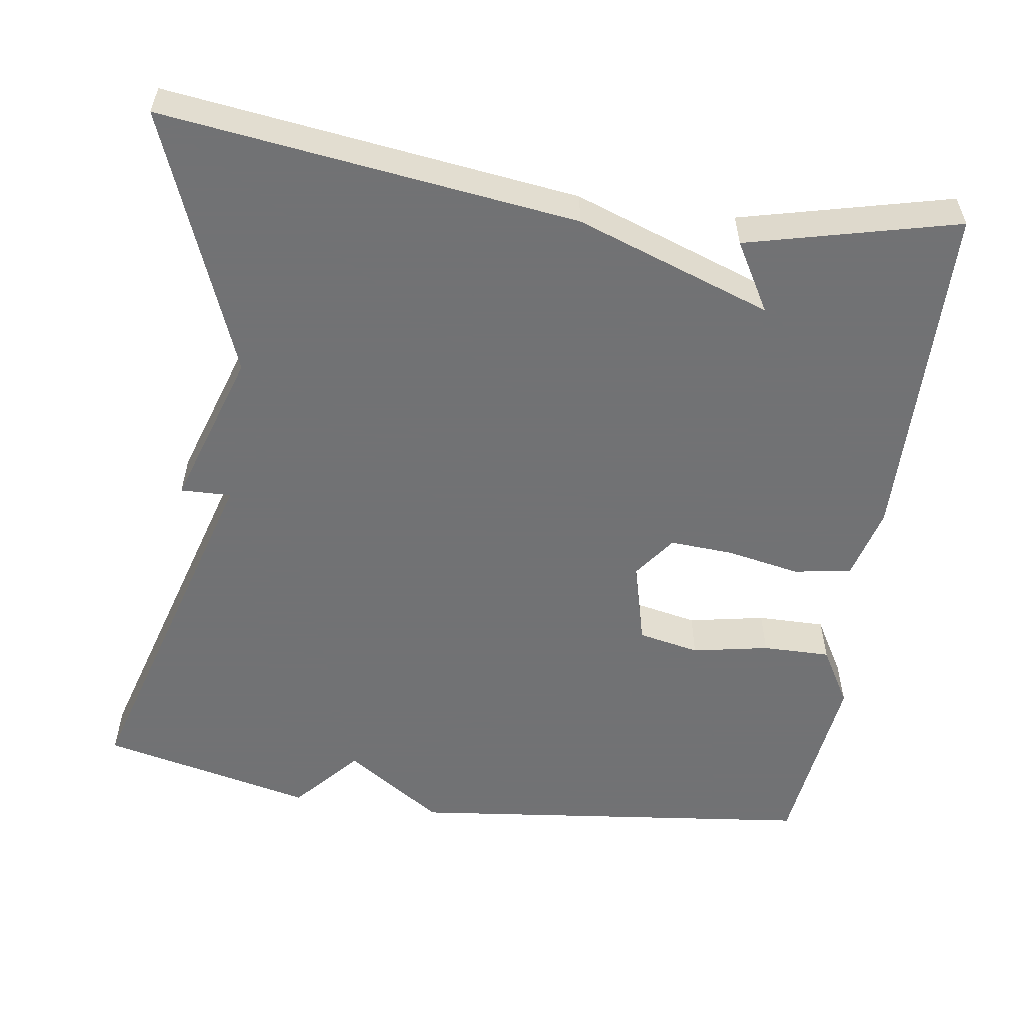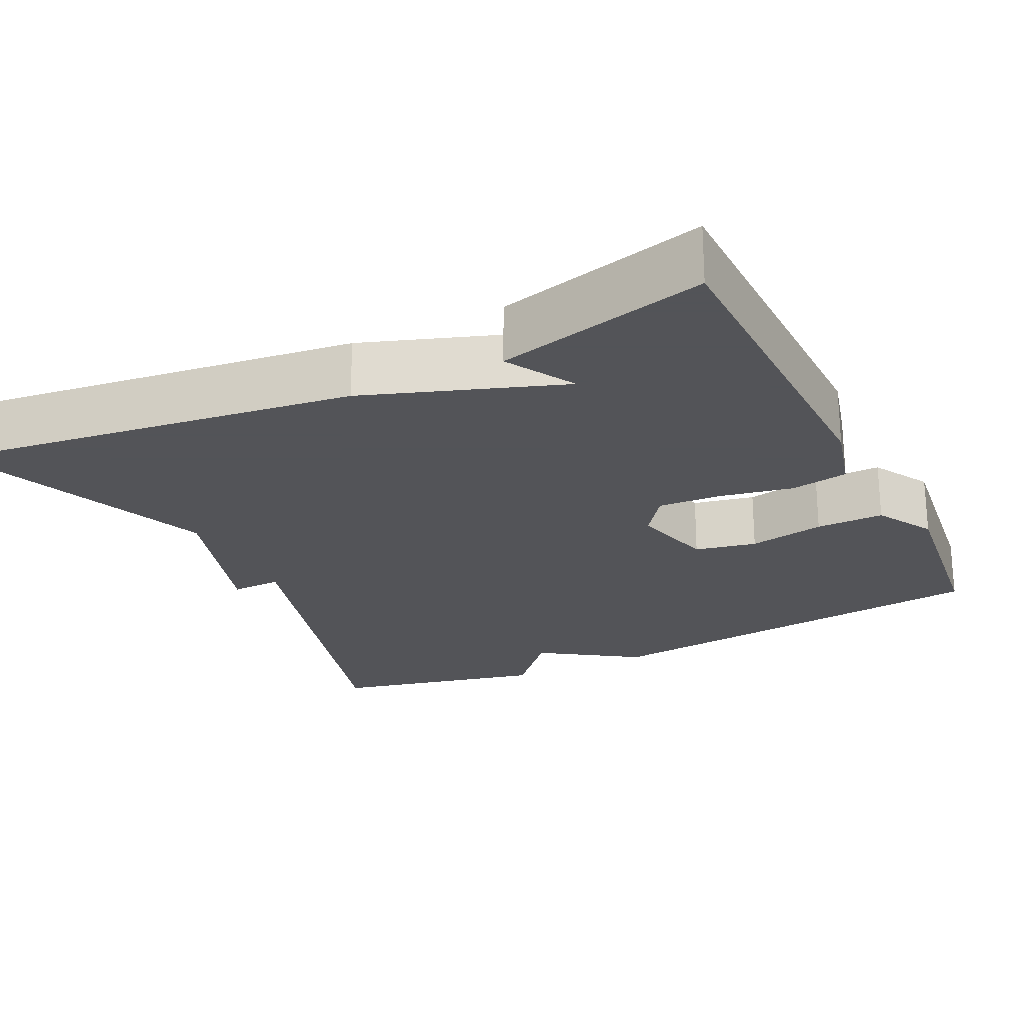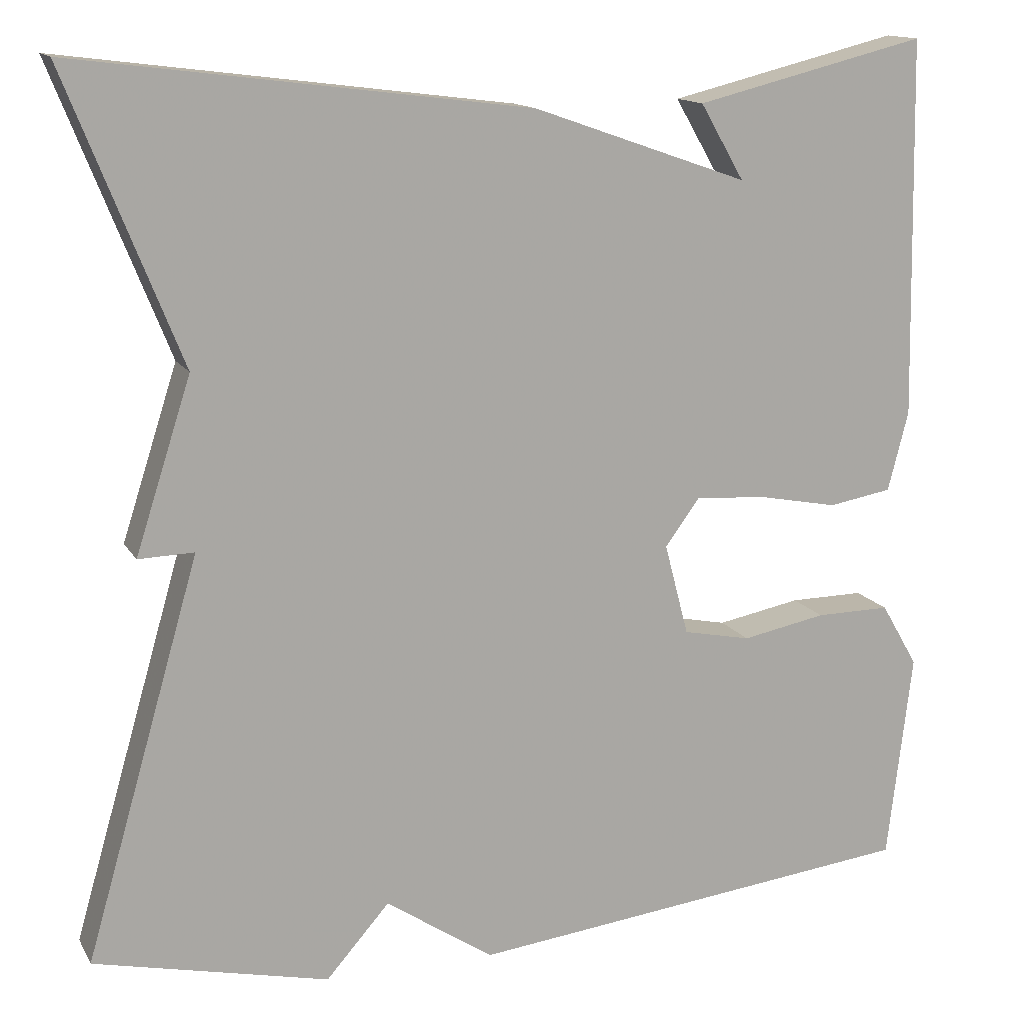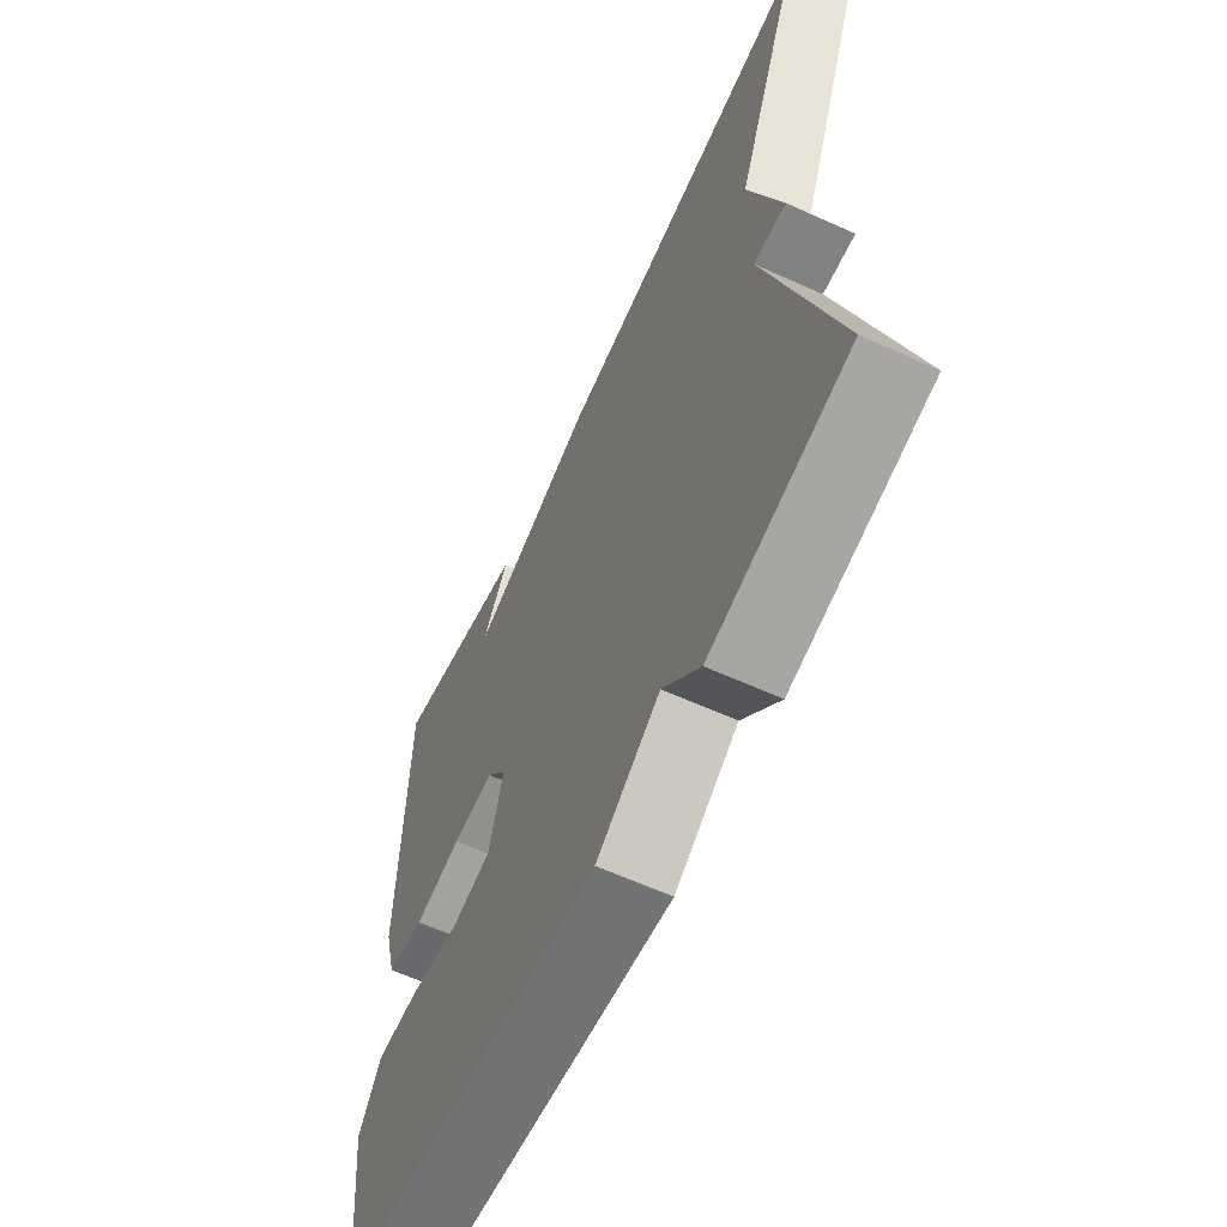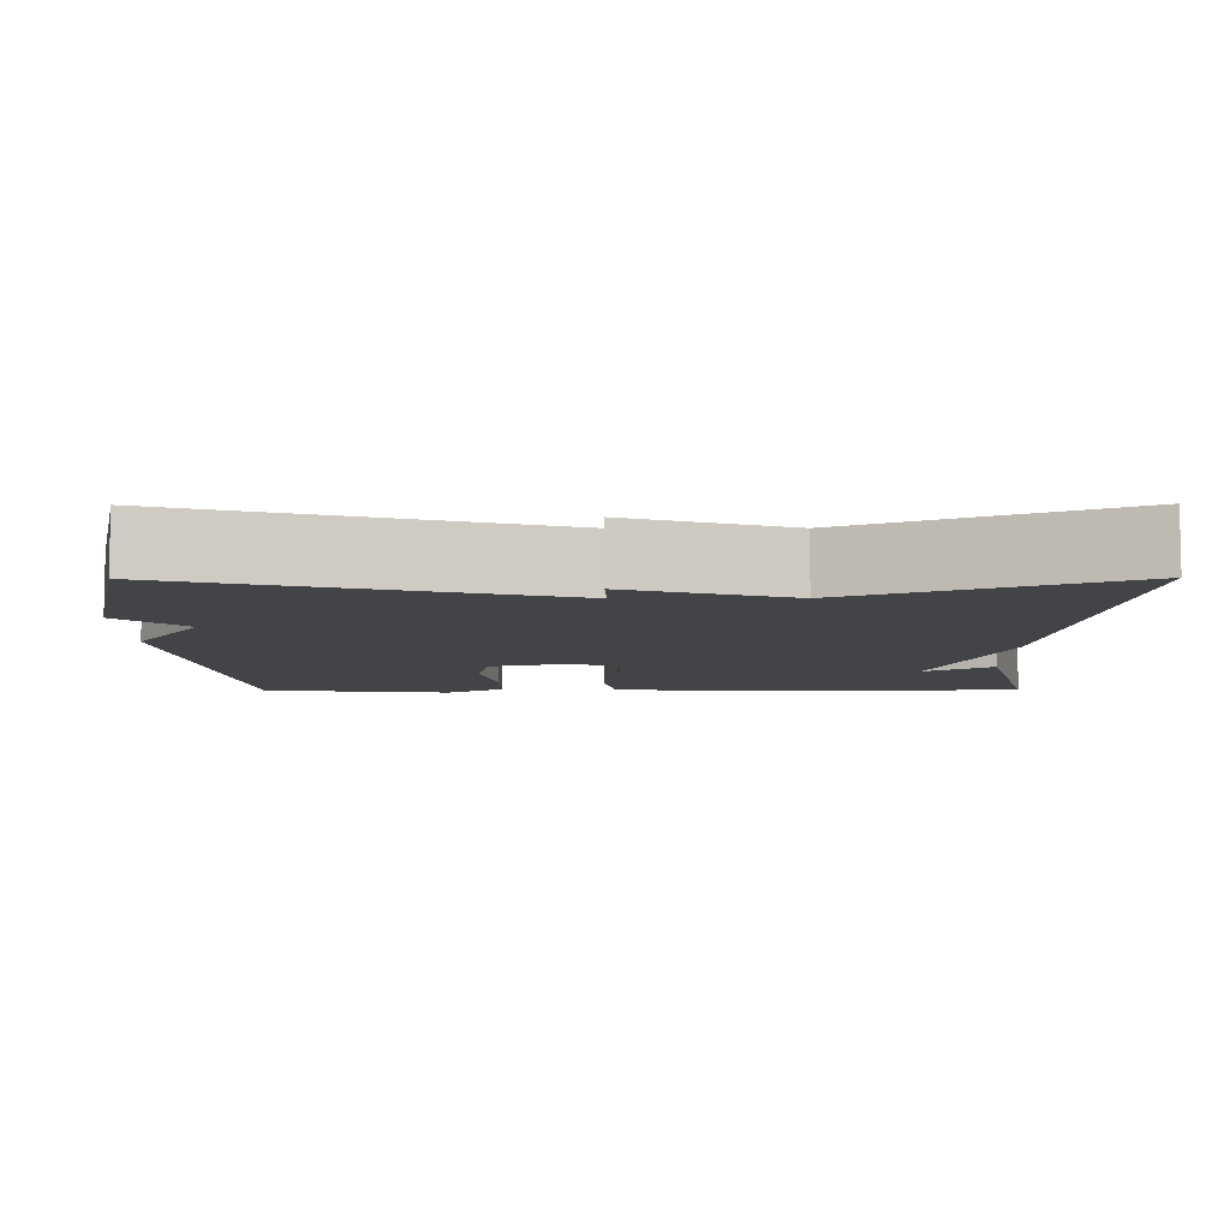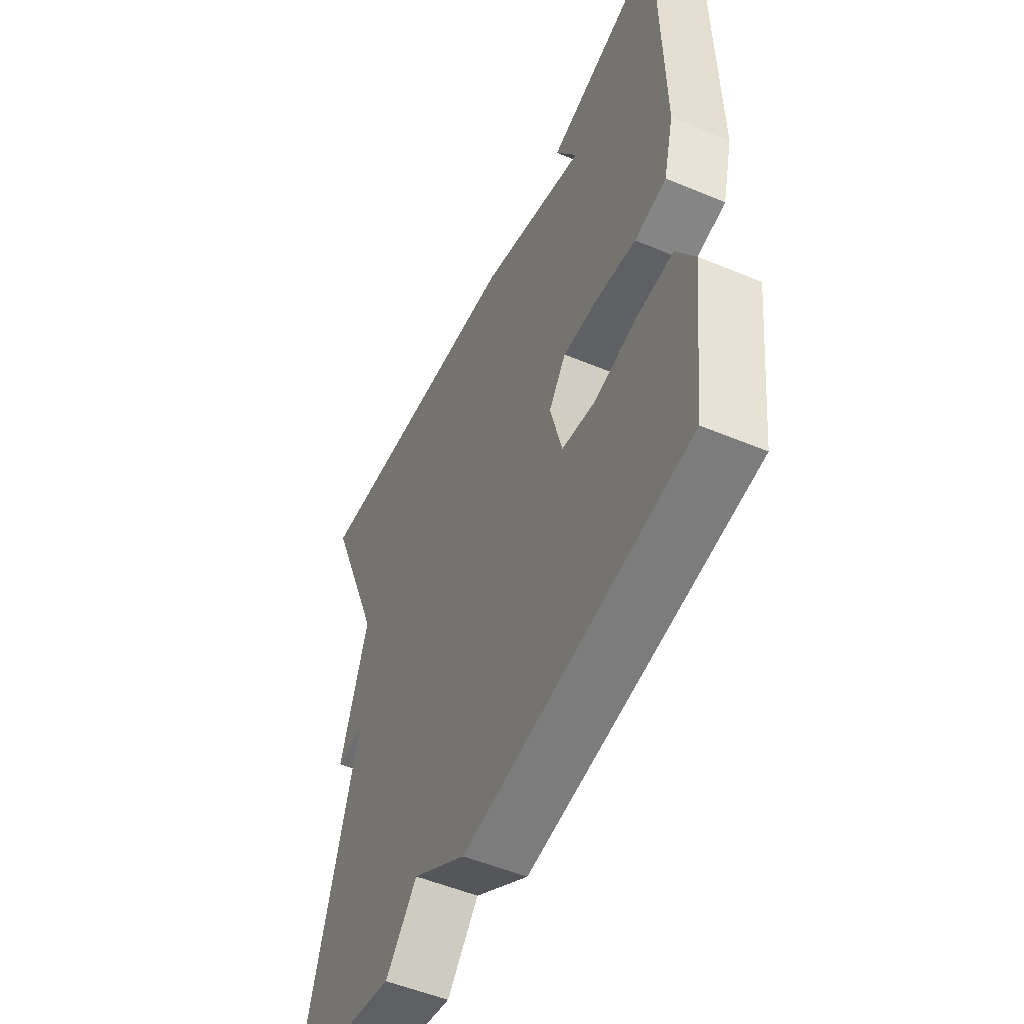
<metadata>
{"format":"obj","ext":"obj","renderer":"f3d","projection":"perspective","resolution":1024,"background":"white","views":[{"elev":-55.6,"azim":-8.5,"up":"+Y"},{"elev":-23.4,"azim":26.0,"up":"+Y"},{"elev":13.9,"azim":-20.0,"up":"+Z"},{"elev":-62.3,"azim":-114.7,"up":"+Z"},{"elev":-7.7,"azim":-89.6,"up":"+Y"},{"elev":-52.5,"azim":65.8,"up":"+Z"}]}
</metadata>
<code>
v 0.5 0.07 0.5
v 0.508 0.07 0.058
v 0.484 0.07 -0.035
v 0.41 0.07 -0.048
v 0.316 0.07 -0.03
v 0.234 0.07 -0.025
v 0.194 0.07 -0.08
v 0.222 0.07 -0.187
v 0.301 0.07 -0.203
v 0.399 0.07 -0.184
v 0.486 0.07 -0.183
v 0.529 0.07 -0.257
v 0.5 0.07 -0.5
v -0.026 0.07 -0.562
v -0.152 0.07 -0.478
v -0.226 0.07 -0.562
v -0.5 0.07 -0.5
v -0.366 0.07 -0.036
v -0.431 0.07 -0.038
v -0.366 0.07 0.164
v -0.5 0.07 0.5
v 0.03 0.07 0.433
v 0.281 0.07 0.345
v 0.23 0.07 0.433
v 0.5 0 0.5
v 0.508 0 0.058
v 0.484 0 -0.035
v 0.41 0 -0.048
v 0.316 0 -0.03
v 0.234 0 -0.025
v 0.194 0 -0.08
v 0.222 0 -0.187
v 0.301 0 -0.203
v 0.399 0 -0.184
v 0.486 0 -0.183
v 0.529 0 -0.257
v 0.5 0 -0.5
v -0.026 0 -0.562
v -0.152 0 -0.478
v -0.226 0 -0.562
v -0.5 0 -0.5
v -0.366 0 -0.036
v -0.431 0 -0.038
v -0.366 0 0.164
v -0.5 0 0.5
v 0.03 0 0.433
v 0.281 0 0.345
v 0.23 0 0.433
f 23 24 1 2
f 3 4 5
f 2 3 5
f 23 2 5
f 22 23 5
f 21 22 5
f 20 21 5
f 18 19 20
f 15 16 17 18
f 13 14 15
f 12 13 15
f 11 12 15
f 10 11 15
f 9 10 15
f 8 9 15
f 15 18 20
f 8 15 20
f 7 8 20
f 20 5 6
f 6 7 20
f 26 25 48 47
f 29 28 27
f 29 27 26
f 29 26 47
f 29 47 46
f 29 46 45
f 29 45 44
f 44 43 42
f 42 41 40 39
f 39 38 37
f 39 37 36
f 39 36 35
f 39 35 34
f 39 34 33
f 39 33 32
f 44 42 39
f 44 39 32
f 44 32 31
f 30 29 44
f 44 31 30
f 1 25 26 2
f 2 26 27 3
f 3 27 28 4
f 4 28 29 5
f 5 29 30 6
f 6 30 31 7
f 7 31 32 8
f 8 32 33 9
f 9 33 34 10
f 10 34 35 11
f 11 35 36 12
f 12 36 37 13
f 13 37 38 14
f 14 38 39 15
f 15 39 40 16
f 16 40 41 17
f 17 41 42 18
f 18 42 43 19
f 19 43 44 20
f 20 44 45 21
f 21 45 46 22
f 22 46 47 23
f 23 47 48 24
f 24 48 25 1

</code>
